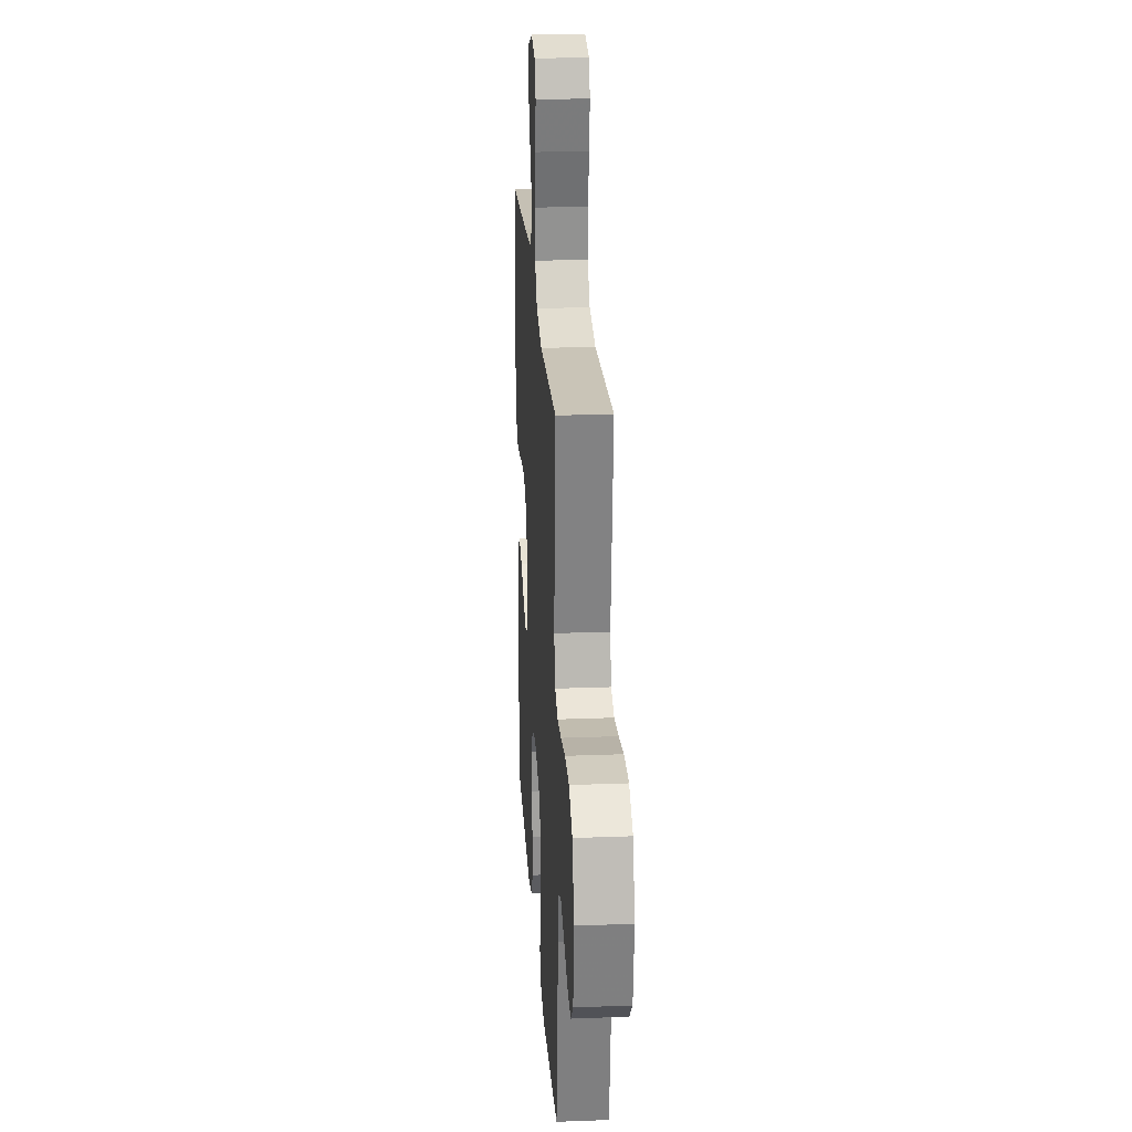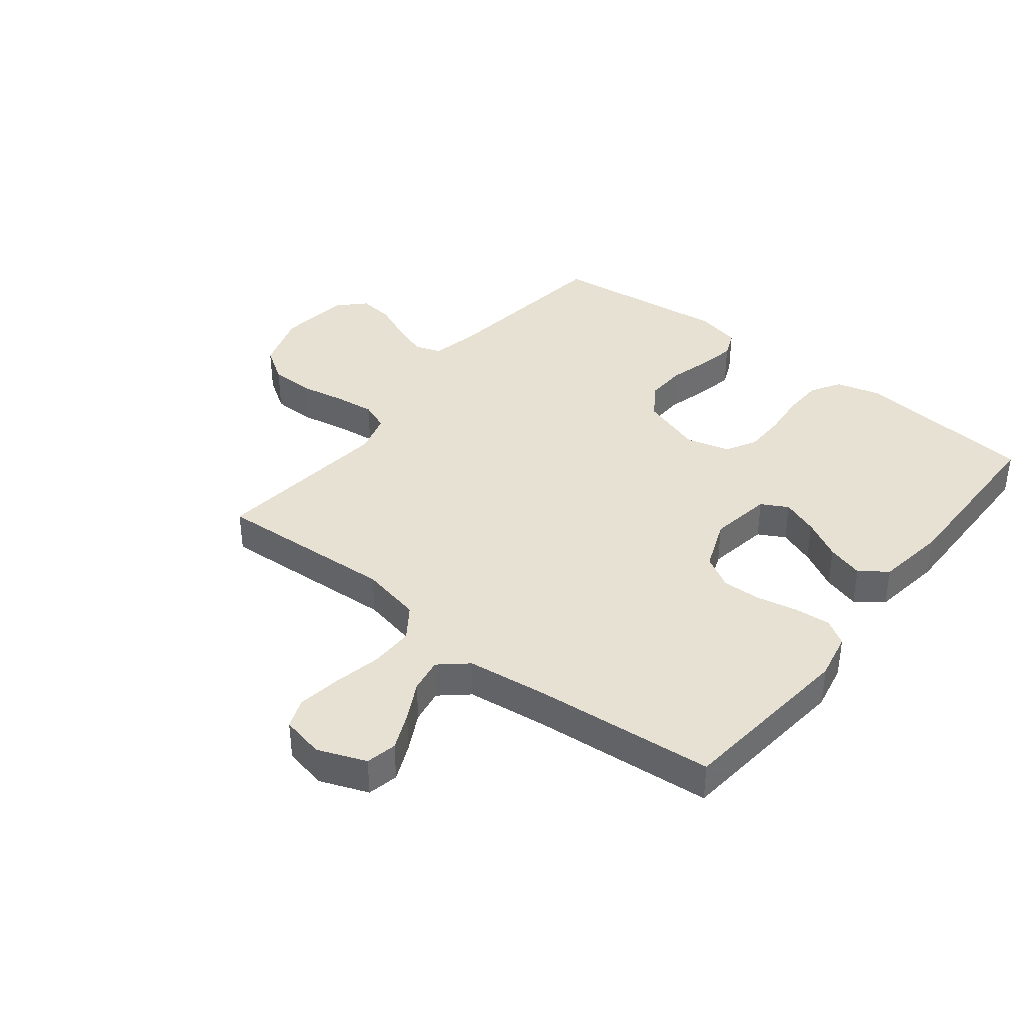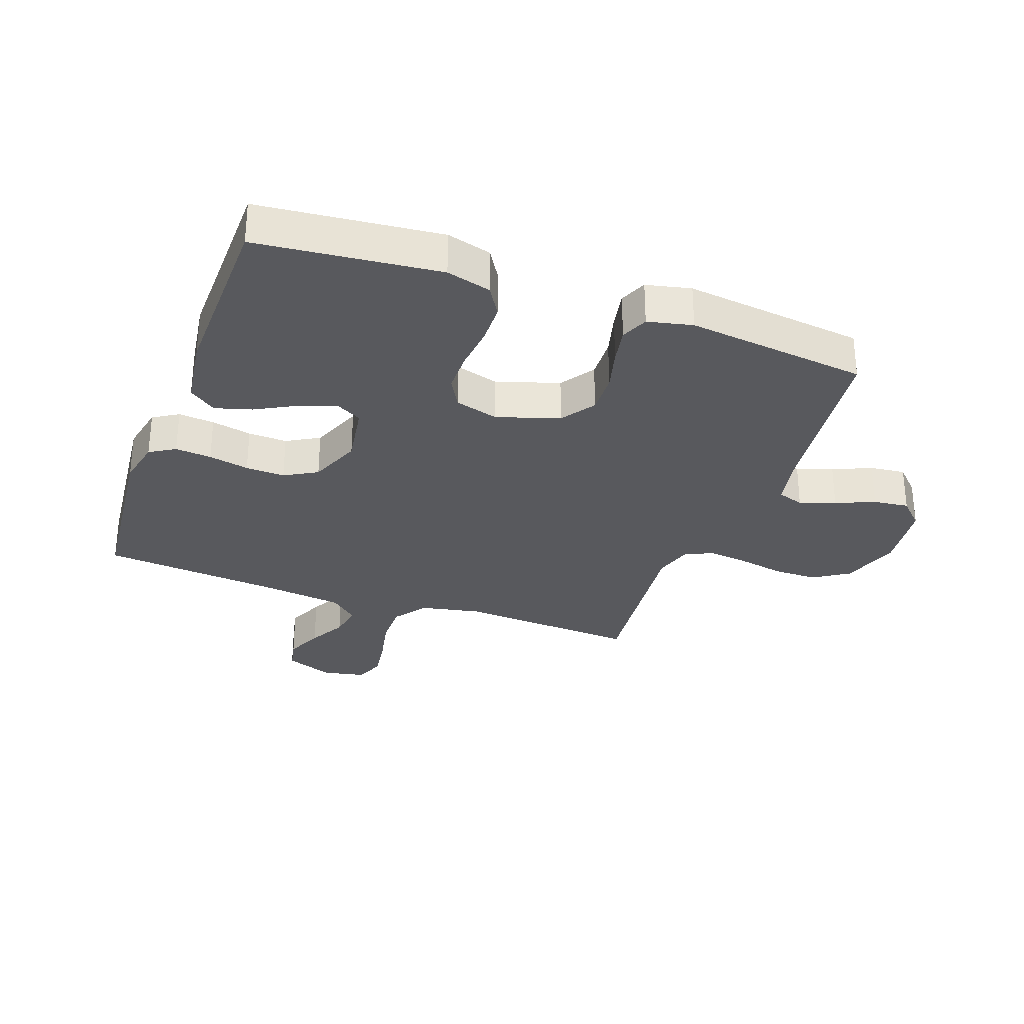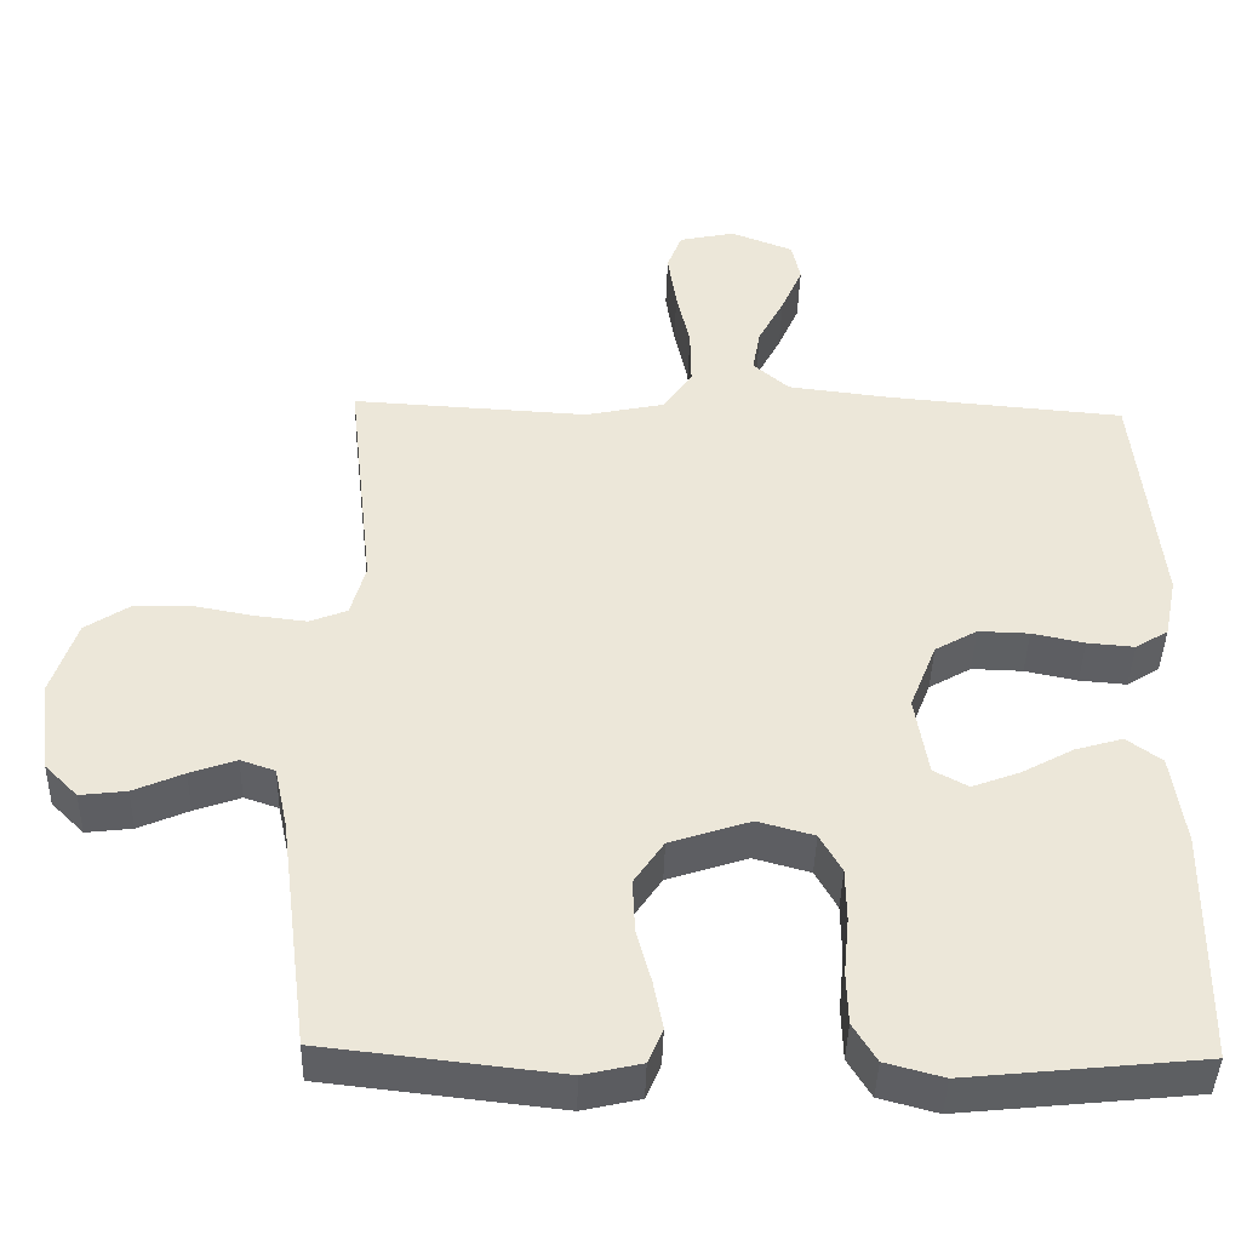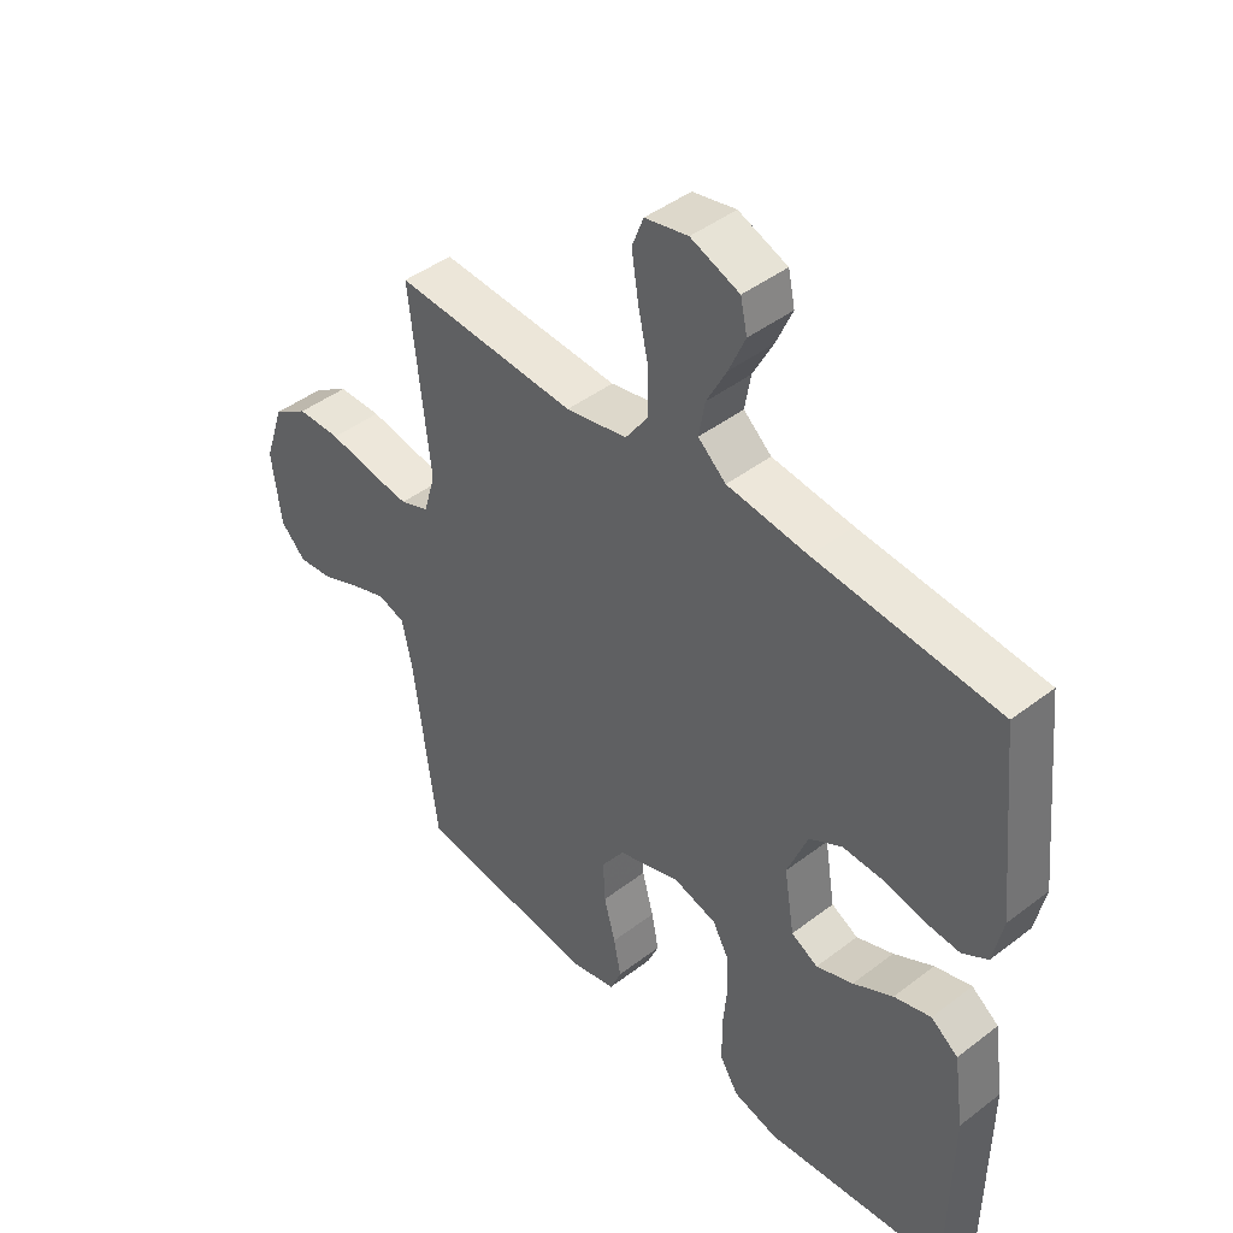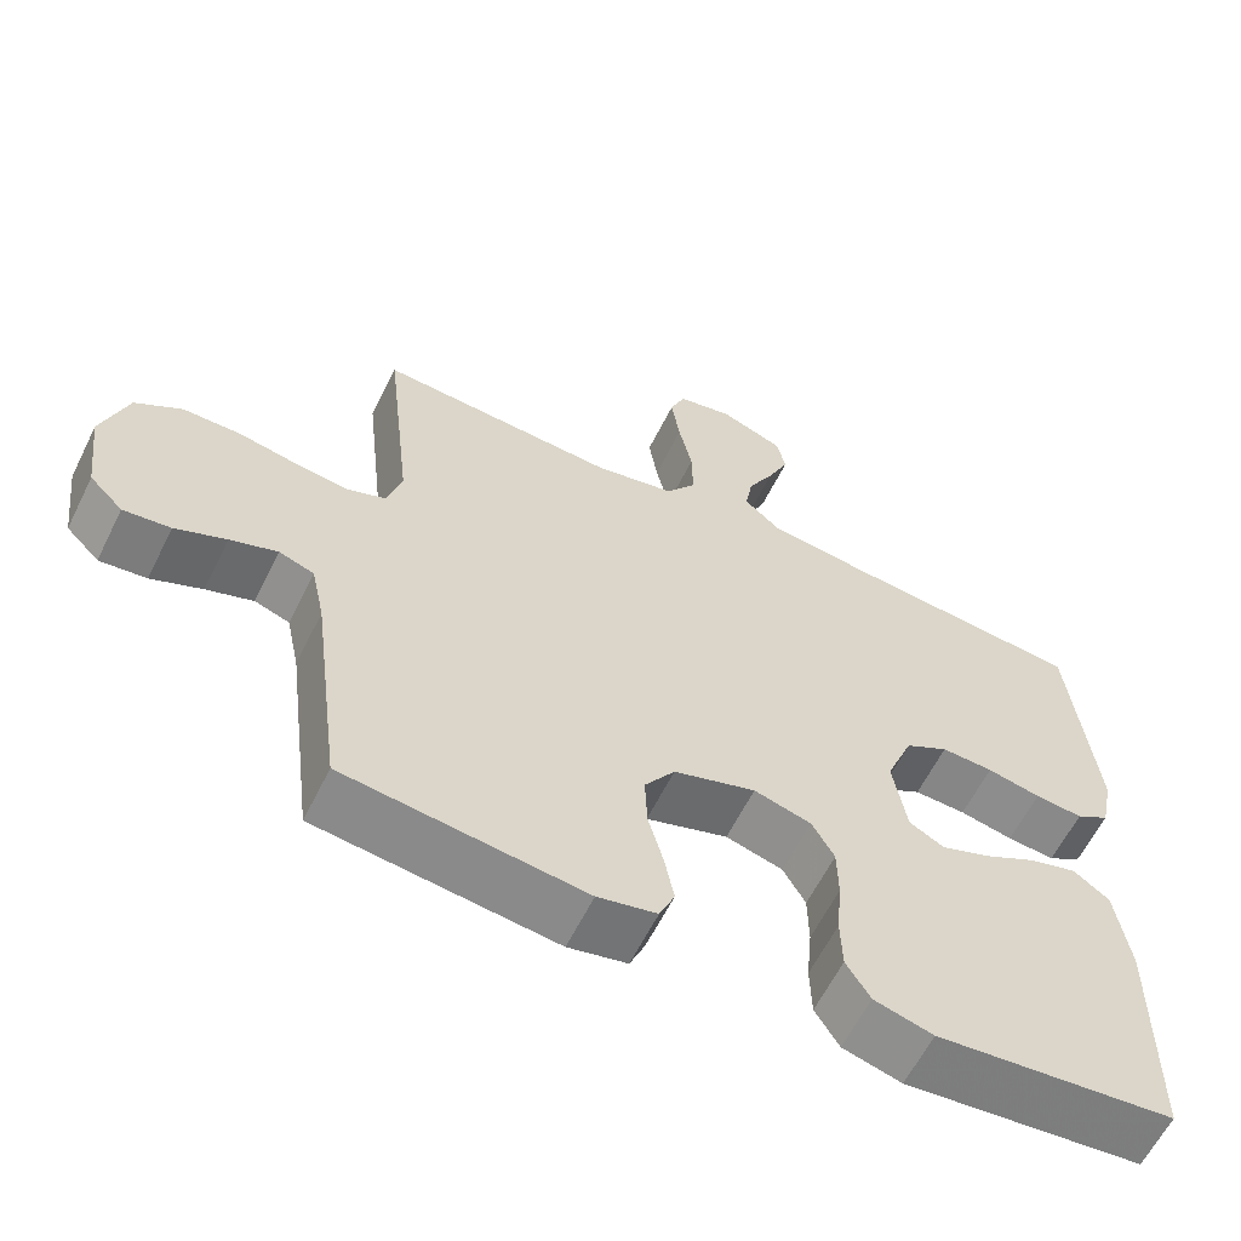
<metadata>
{"format":"obj","ext":"obj","renderer":"f3d","projection":"perspective","resolution":1024,"background":"white","views":[{"elev":23.2,"azim":-93.7,"up":"+Z"},{"elev":38.7,"azim":38.2,"up":"+Y"},{"elev":-30.2,"azim":159.9,"up":"+Y"},{"elev":-42.0,"azim":-1.5,"up":"+Z"},{"elev":44.1,"azim":48.1,"up":"+Z"},{"elev":-61.5,"azim":-26.4,"up":"+Z"}]}
</metadata>
<code>
v -0.5 0.07 0.5
v -0.2 0.07 0.483
v -0.099 0.07 0.504
v -0.061 0.07 0.558
v -0.062 0.07 0.631
v -0.079 0.07 0.71
v -0.09 0.07 0.782
v -0.071 0.07 0.831
v 0 0.07 0.846
v 0.08 0.07 0.815
v 0.091 0.07 0.764
v 0.064 0.07 0.702
v 0.031 0.07 0.639
v 0.021 0.07 0.582
v 0.067 0.07 0.542
v 0.2 0.07 0.526
v 0.5 0.07 0.5
v 0.531 0.07 0.2
v 0.515 0.07 0.122
v 0.473 0.07 0.096
v 0.413 0.07 0.101
v 0.346 0.07 0.115
v 0.281 0.07 0.117
v 0.227 0.07 0.086
v 0.193 0.07 0
v 0.21 0.07 -0.103
v 0.254 0.07 -0.127
v 0.315 0.07 -0.104
v 0.381 0.07 -0.068
v 0.442 0.07 -0.05
v 0.487 0.07 -0.083
v 0.504 0.07 -0.2
v 0.5 0.07 -0.5
v 0.2 0.07 -0.531
v 0.126 0.07 -0.511
v 0.096 0.07 -0.462
v 0.094 0.07 -0.395
v 0.101 0.07 -0.321
v 0.1 0.07 -0.253
v 0.072 0.07 -0.203
v 0 0.07 -0.183
v -0.103 0.07 -0.217
v -0.141 0.07 -0.273
v -0.138 0.07 -0.341
v -0.119 0.07 -0.411
v -0.107 0.07 -0.472
v -0.126 0.07 -0.517
v -0.2 0.07 -0.534
v -0.5 0.07 -0.5
v -0.538 0.07 -0.2
v -0.555 0.07 -0.12
v -0.599 0.07 -0.105
v -0.658 0.07 -0.126
v -0.722 0.07 -0.154
v -0.781 0.07 -0.161
v -0.823 0.07 -0.119
v -0.838 0.07 0
v -0.806 0.07 0.097
v -0.748 0.07 0.135
v -0.676 0.07 0.136
v -0.601 0.07 0.122
v -0.534 0.07 0.114
v -0.486 0.07 0.133
v -0.467 0.07 0.2
v -0.5 0 0.5
v -0.2 0 0.483
v -0.099 0 0.504
v -0.061 0 0.558
v -0.062 0 0.631
v -0.079 0 0.71
v -0.09 0 0.782
v -0.071 0 0.831
v 0 0 0.846
v 0.08 0 0.815
v 0.091 0 0.764
v 0.064 0 0.702
v 0.031 0 0.639
v 0.021 0 0.582
v 0.067 0 0.542
v 0.2 0 0.526
v 0.5 0 0.5
v 0.531 0 0.2
v 0.515 0 0.122
v 0.473 0 0.096
v 0.413 0 0.101
v 0.346 0 0.115
v 0.281 0 0.117
v 0.227 0 0.086
v 0.193 0 0
v 0.21 0 -0.103
v 0.254 0 -0.127
v 0.315 0 -0.104
v 0.381 0 -0.068
v 0.442 0 -0.05
v 0.487 0 -0.083
v 0.504 0 -0.2
v 0.5 0 -0.5
v 0.2 0 -0.531
v 0.126 0 -0.511
v 0.096 0 -0.462
v 0.094 0 -0.395
v 0.101 0 -0.321
v 0.1 0 -0.253
v 0.072 0 -0.203
v 0 0 -0.183
v -0.103 0 -0.217
v -0.141 0 -0.273
v -0.138 0 -0.341
v -0.119 0 -0.411
v -0.107 0 -0.472
v -0.126 0 -0.517
v -0.2 0 -0.534
v -0.5 0 -0.5
v -0.538 0 -0.2
v -0.555 0 -0.12
v -0.599 0 -0.105
v -0.658 0 -0.126
v -0.722 0 -0.154
v -0.781 0 -0.161
v -0.823 0 -0.119
v -0.838 0 0
v -0.806 0 0.097
v -0.748 0 0.135
v -0.676 0 0.136
v -0.601 0 0.122
v -0.534 0 0.114
v -0.486 0 0.133
v -0.467 0 0.2
f 58 59 60 61
f 58 61 62
f 57 58 62
f 56 57 62
f 53 54 55 56
f 52 53 56 62
f 51 52 62 63
f 47 48 49 50
f 44 45 46 47
f 44 47 50 51
f 35 36 37 38
f 35 38 39
f 34 35 39
f 33 34 39
f 32 33 39 40
f 28 29 30 31
f 27 28 31 32
f 19 20 21 22
f 19 22 23
f 16 17 18 19
f 15 16 19 23
f 14 15 23 24
f 10 11 12 13
f 8 9 10 13
f 8 13 14
f 5 6 7 8
f 5 8 14
f 4 5 14 24
f 64 1 2
f 64 2 3
f 63 64 3
f 43 44 51 63
f 42 43 63 3
f 41 42 3 4
f 27 32 40 41
f 26 27 41
f 25 26 41 4
f 4 24 25
f 125 124 123 122
f 126 125 122
f 126 122 121
f 126 121 120
f 120 119 118 117
f 126 120 117 116
f 127 126 116 115
f 114 113 112 111
f 111 110 109 108
f 115 114 111 108
f 102 101 100 99
f 103 102 99
f 103 99 98
f 103 98 97
f 104 103 97 96
f 95 94 93 92
f 96 95 92 91
f 86 85 84 83
f 87 86 83
f 83 82 81 80
f 87 83 80 79
f 88 87 79 78
f 77 76 75 74
f 77 74 73 72
f 78 77 72
f 72 71 70 69
f 78 72 69
f 88 78 69 68
f 66 65 128
f 67 66 128
f 67 128 127
f 127 115 108 107
f 67 127 107 106
f 68 67 106 105
f 105 104 96 91
f 105 91 90
f 68 105 90 89
f 89 88 68
f 1 65 66 2
f 2 66 67 3
f 3 67 68 4
f 4 68 69 5
f 5 69 70 6
f 6 70 71 7
f 7 71 72 8
f 8 72 73 9
f 9 73 74 10
f 10 74 75 11
f 11 75 76 12
f 12 76 77 13
f 13 77 78 14
f 14 78 79 15
f 15 79 80 16
f 16 80 81 17
f 17 81 82 18
f 18 82 83 19
f 19 83 84 20
f 20 84 85 21
f 21 85 86 22
f 22 86 87 23
f 23 87 88 24
f 24 88 89 25
f 25 89 90 26
f 26 90 91 27
f 27 91 92 28
f 28 92 93 29
f 29 93 94 30
f 30 94 95 31
f 31 95 96 32
f 32 96 97 33
f 33 97 98 34
f 34 98 99 35
f 35 99 100 36
f 36 100 101 37
f 37 101 102 38
f 38 102 103 39
f 39 103 104 40
f 40 104 105 41
f 41 105 106 42
f 42 106 107 43
f 43 107 108 44
f 44 108 109 45
f 45 109 110 46
f 46 110 111 47
f 47 111 112 48
f 48 112 113 49
f 49 113 114 50
f 50 114 115 51
f 51 115 116 52
f 52 116 117 53
f 53 117 118 54
f 54 118 119 55
f 55 119 120 56
f 56 120 121 57
f 57 121 122 58
f 58 122 123 59
f 59 123 124 60
f 60 124 125 61
f 61 125 126 62
f 62 126 127 63
f 63 127 128 64
f 64 128 65 1

</code>
